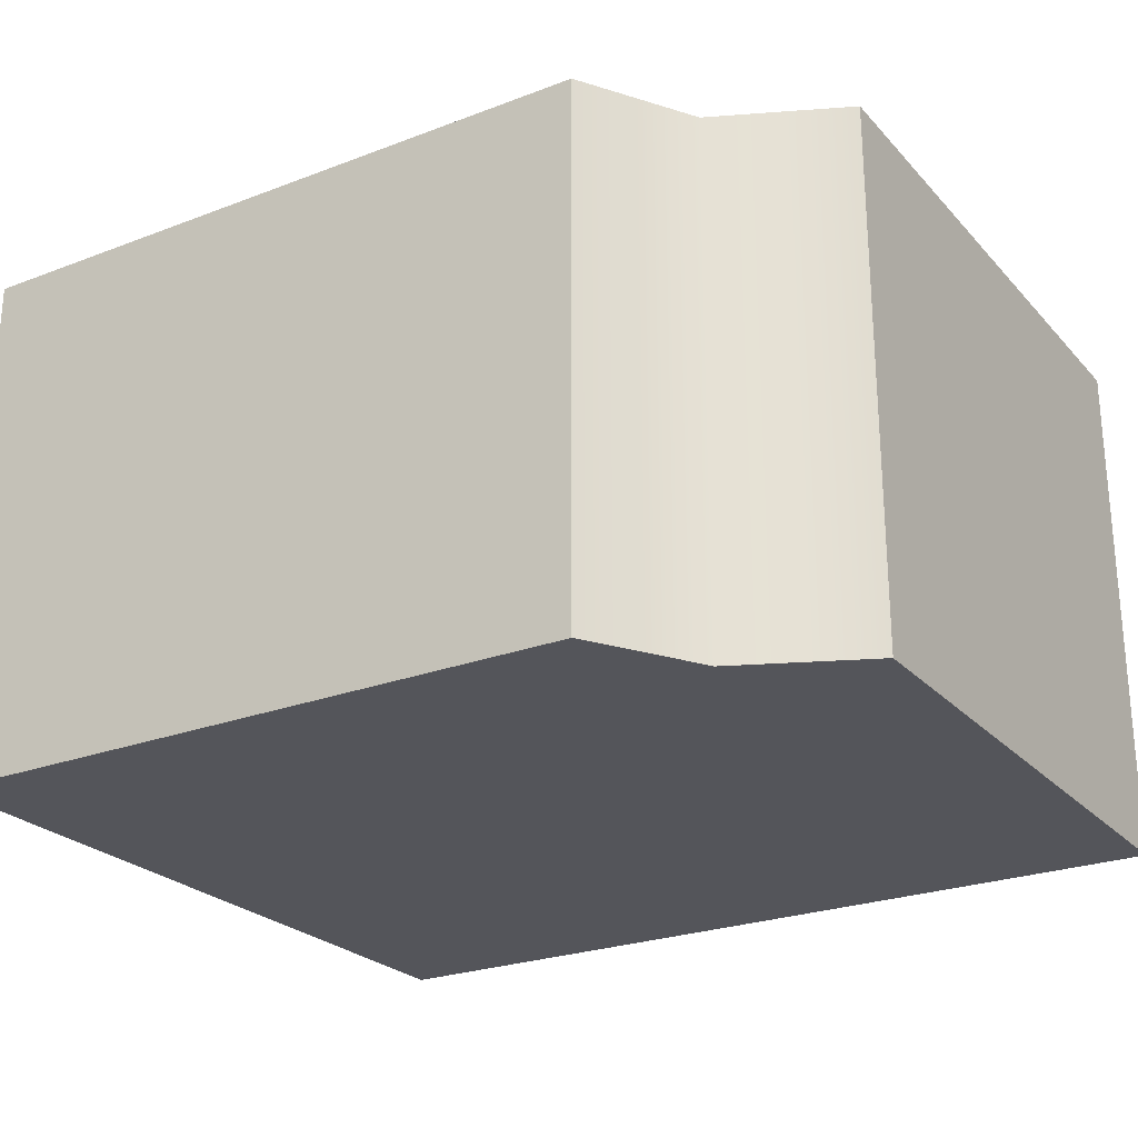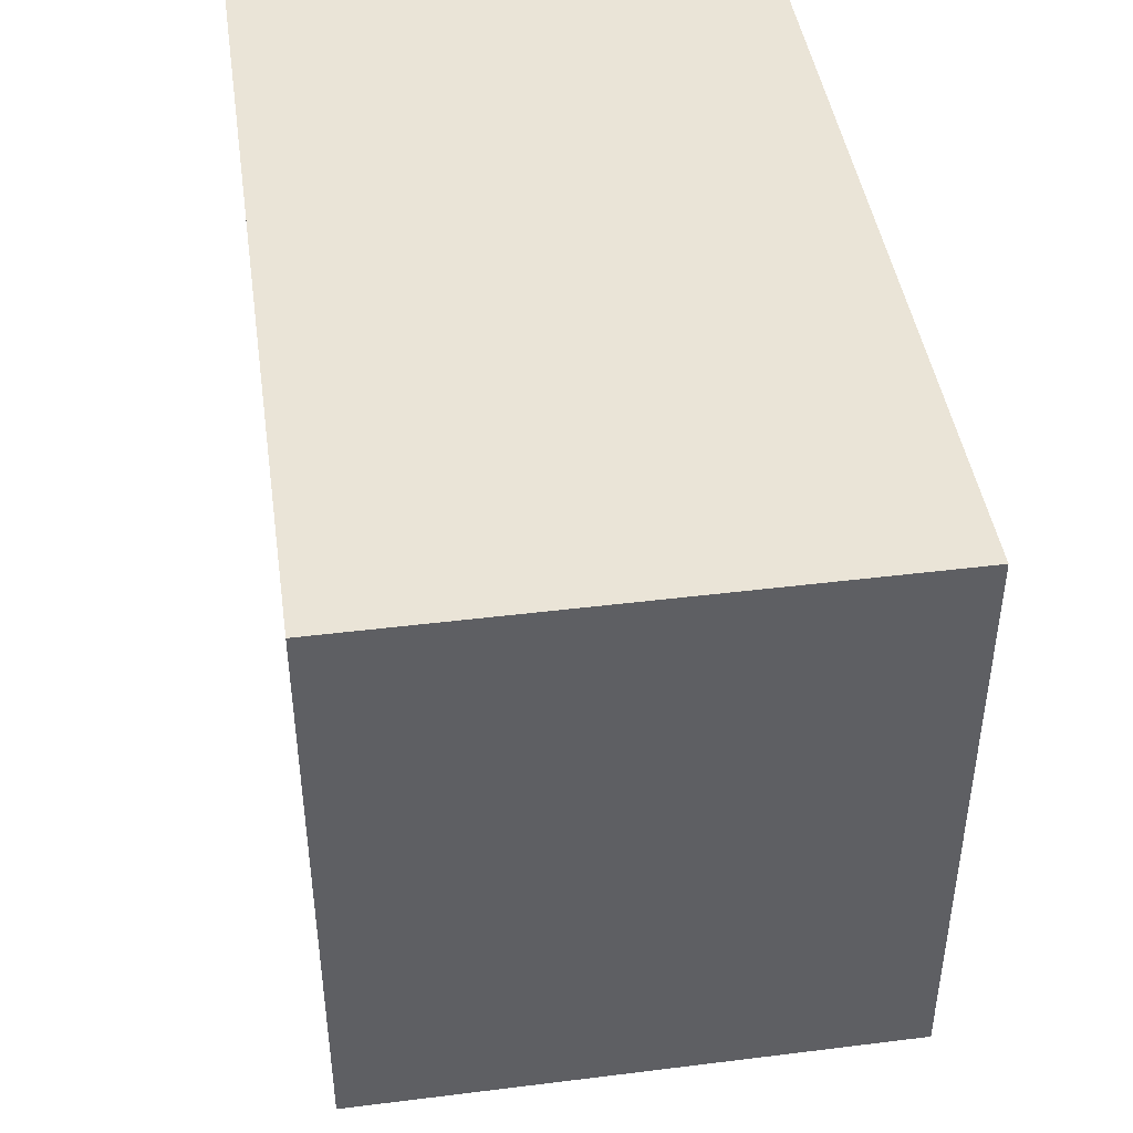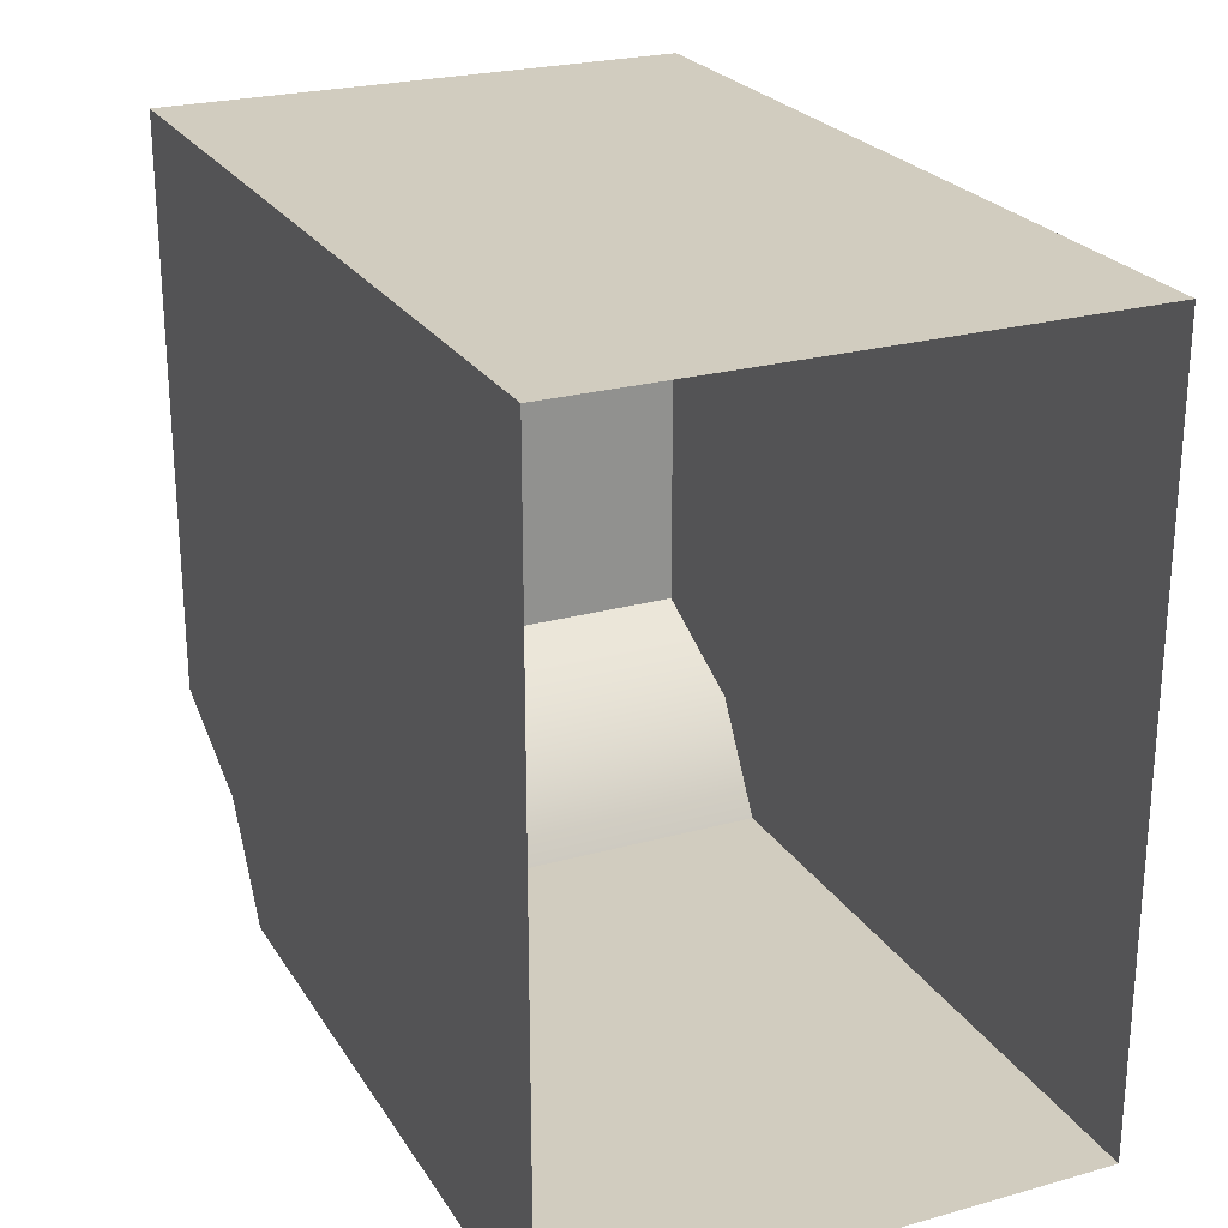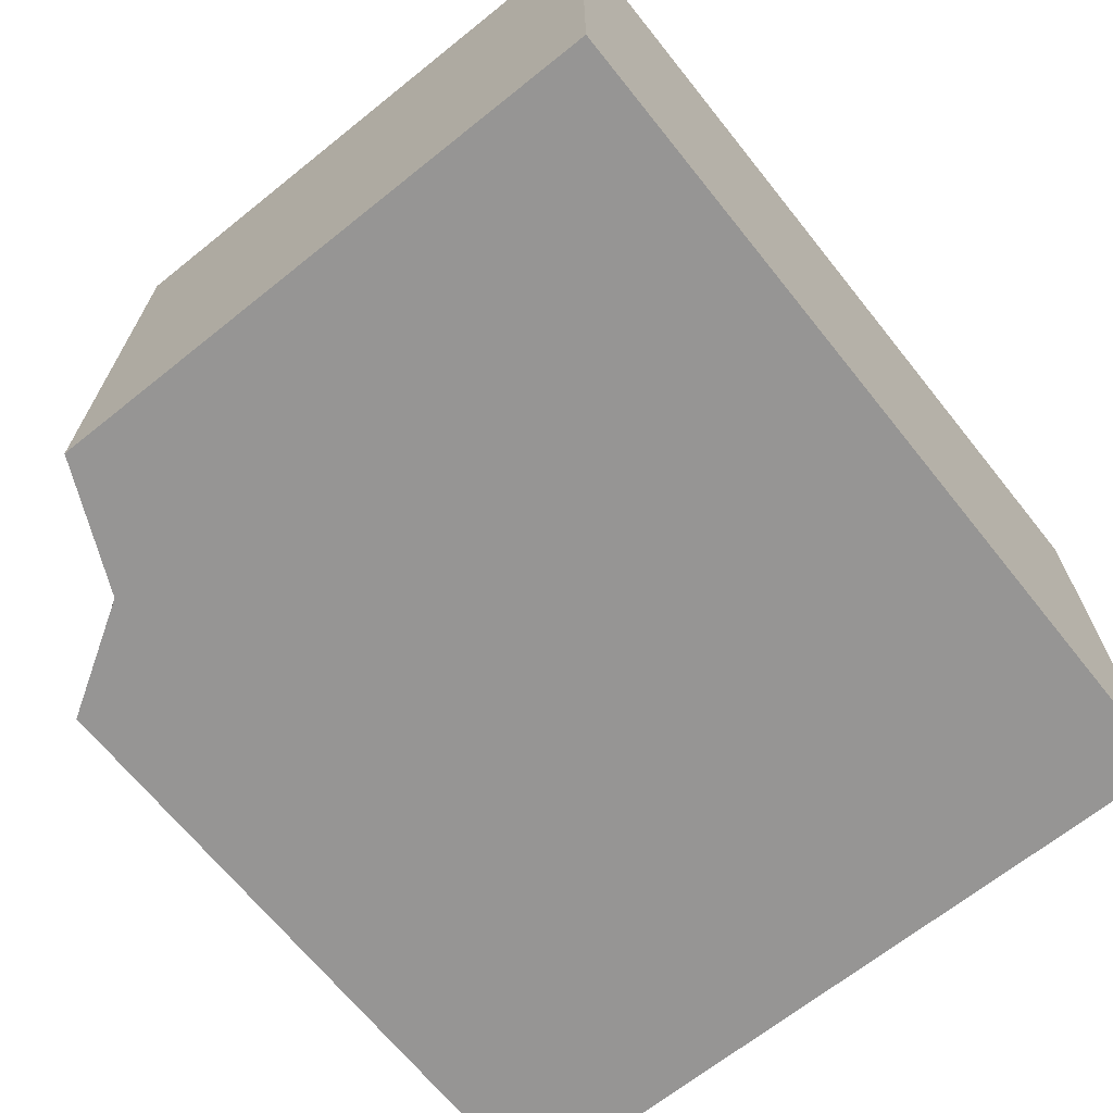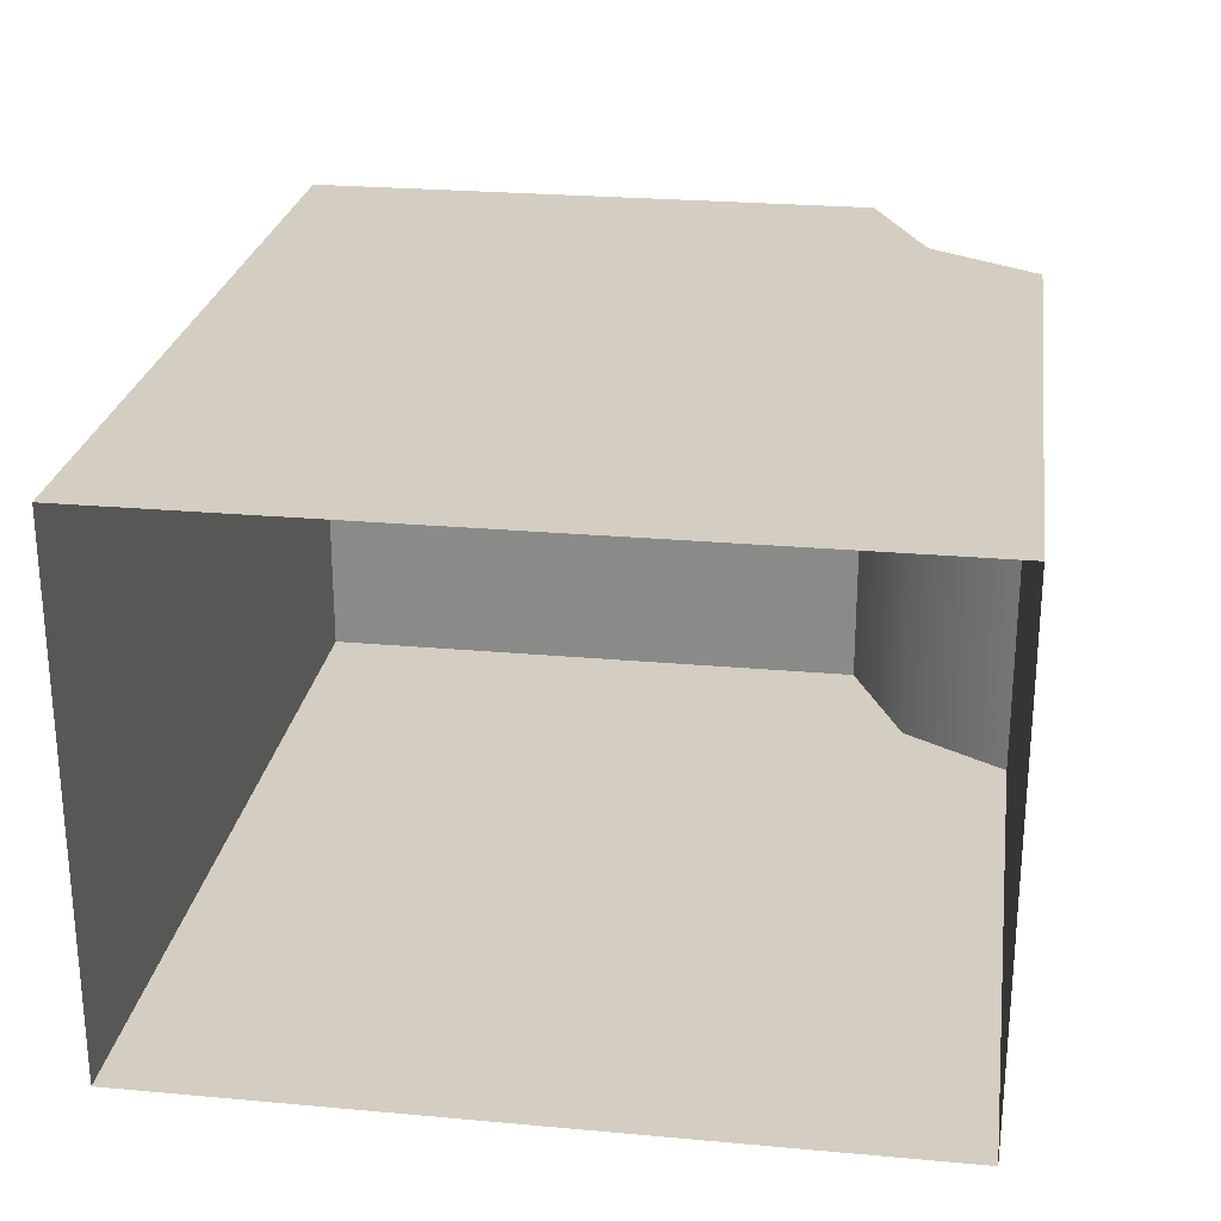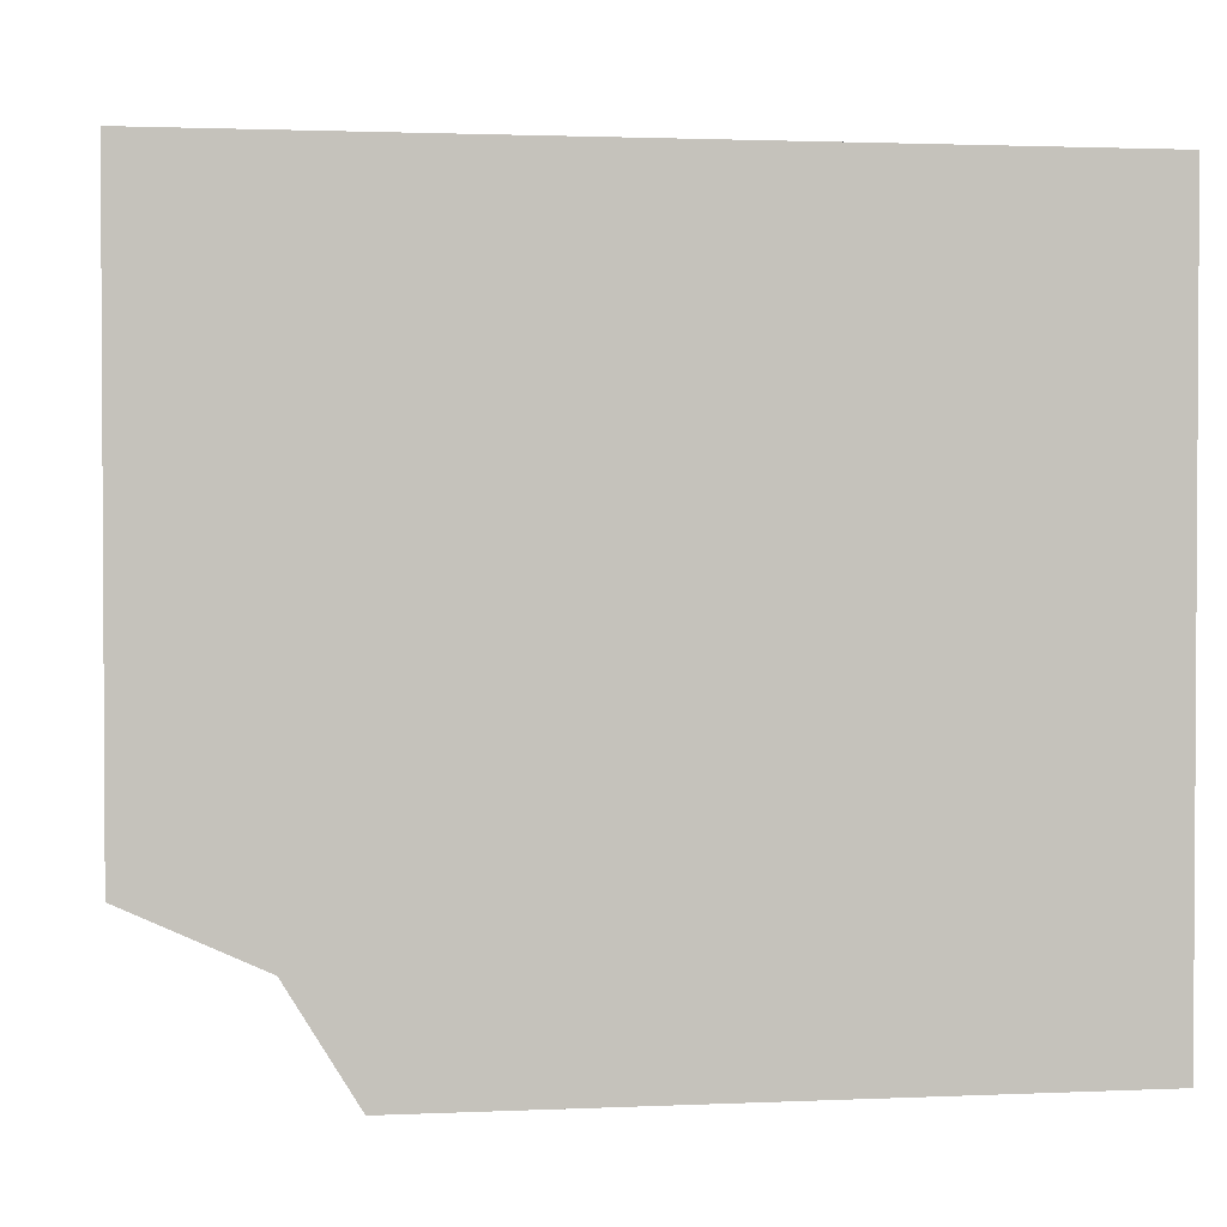
<metadata>
{"format":"obj","ext":"obj","renderer":"f3d","projection":"perspective","resolution":1024,"background":"white","views":[{"elev":-24.9,"azim":31.7,"up":"+Z"},{"elev":43.9,"azim":81.7,"up":"+Y"},{"elev":24.2,"azim":-114.7,"up":"+Y"},{"elev":-67.6,"azim":128.7,"up":"+Z"},{"elev":25.2,"azim":-81.7,"up":"+Z"},{"elev":1.9,"azim":171.0,"up":"+Y"}]}
</metadata>
<code>
v  76.23 79.71 -8.904
v  77.39 79.71 -8.904
v  77.39 79.71 -7.982
v  76.23 79.71 -7.982
v  77.73 81.02 -7.982
v  77.73 81.02 -8.904
v  76.23 81.02 -8.904
v  76.23 81.02 -7.982
v  77.51 79.9 -7.982
v  77.51 79.9 -8.904
v  77.73 80.01 -7.982
v  77.73 80.01 -8.904
g sponza_194
f 1 2 3
f 1 3 4
f 5 6 7
f 5 7 8
f 3 9 4
f 10 9 3
f 10 3 2
f 2 1 10
f 8 4 9
f 8 9 5
f 5 11 12
f 5 12 6
f 7 6 10
f 7 10 1
f 5 9 11
f 10 12 11
f 10 11 9
f 10 6 12

</code>
